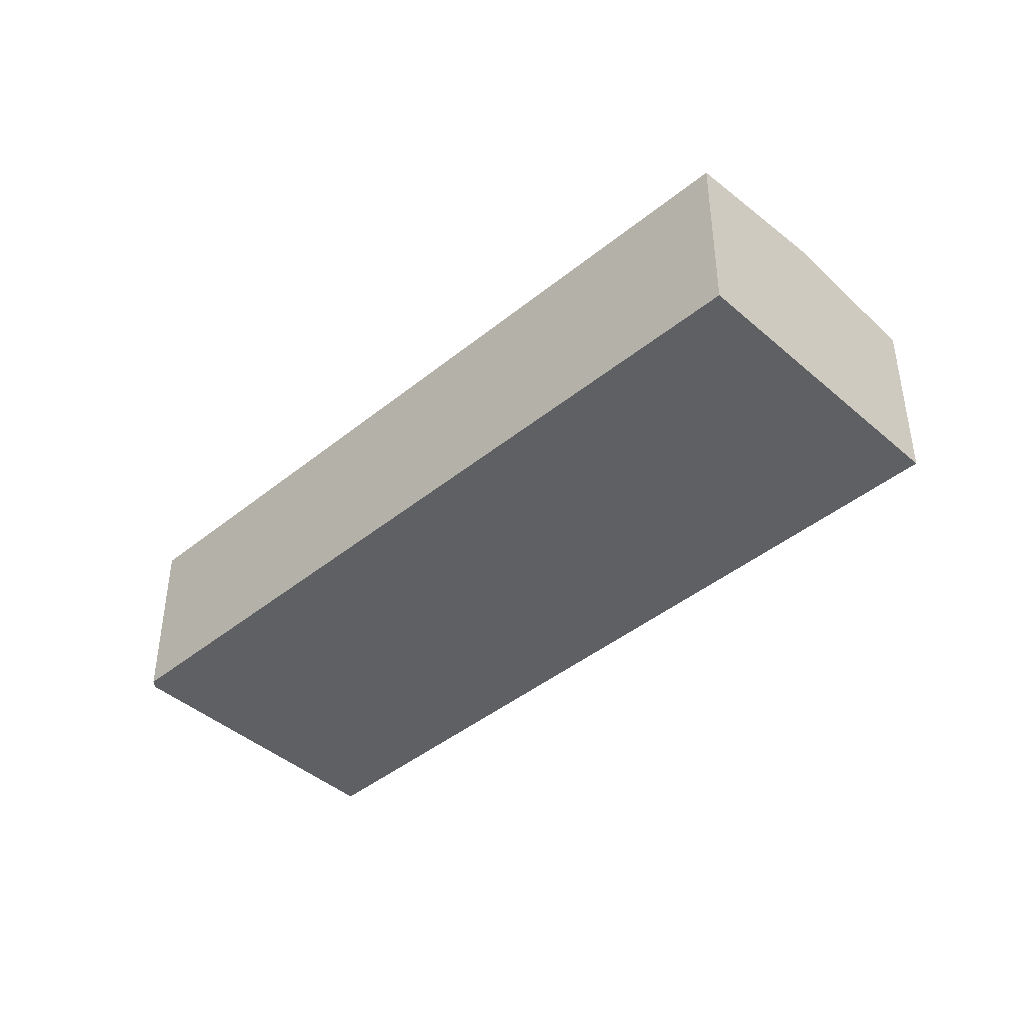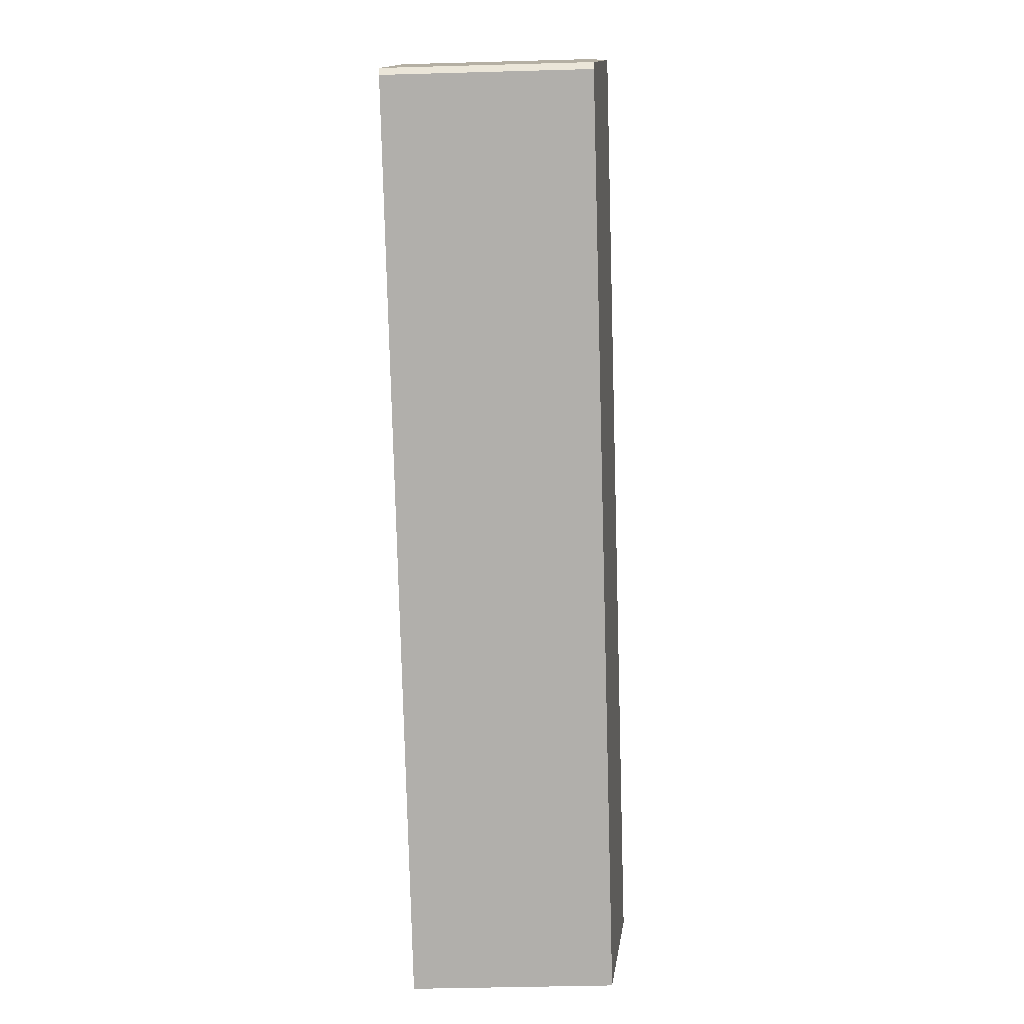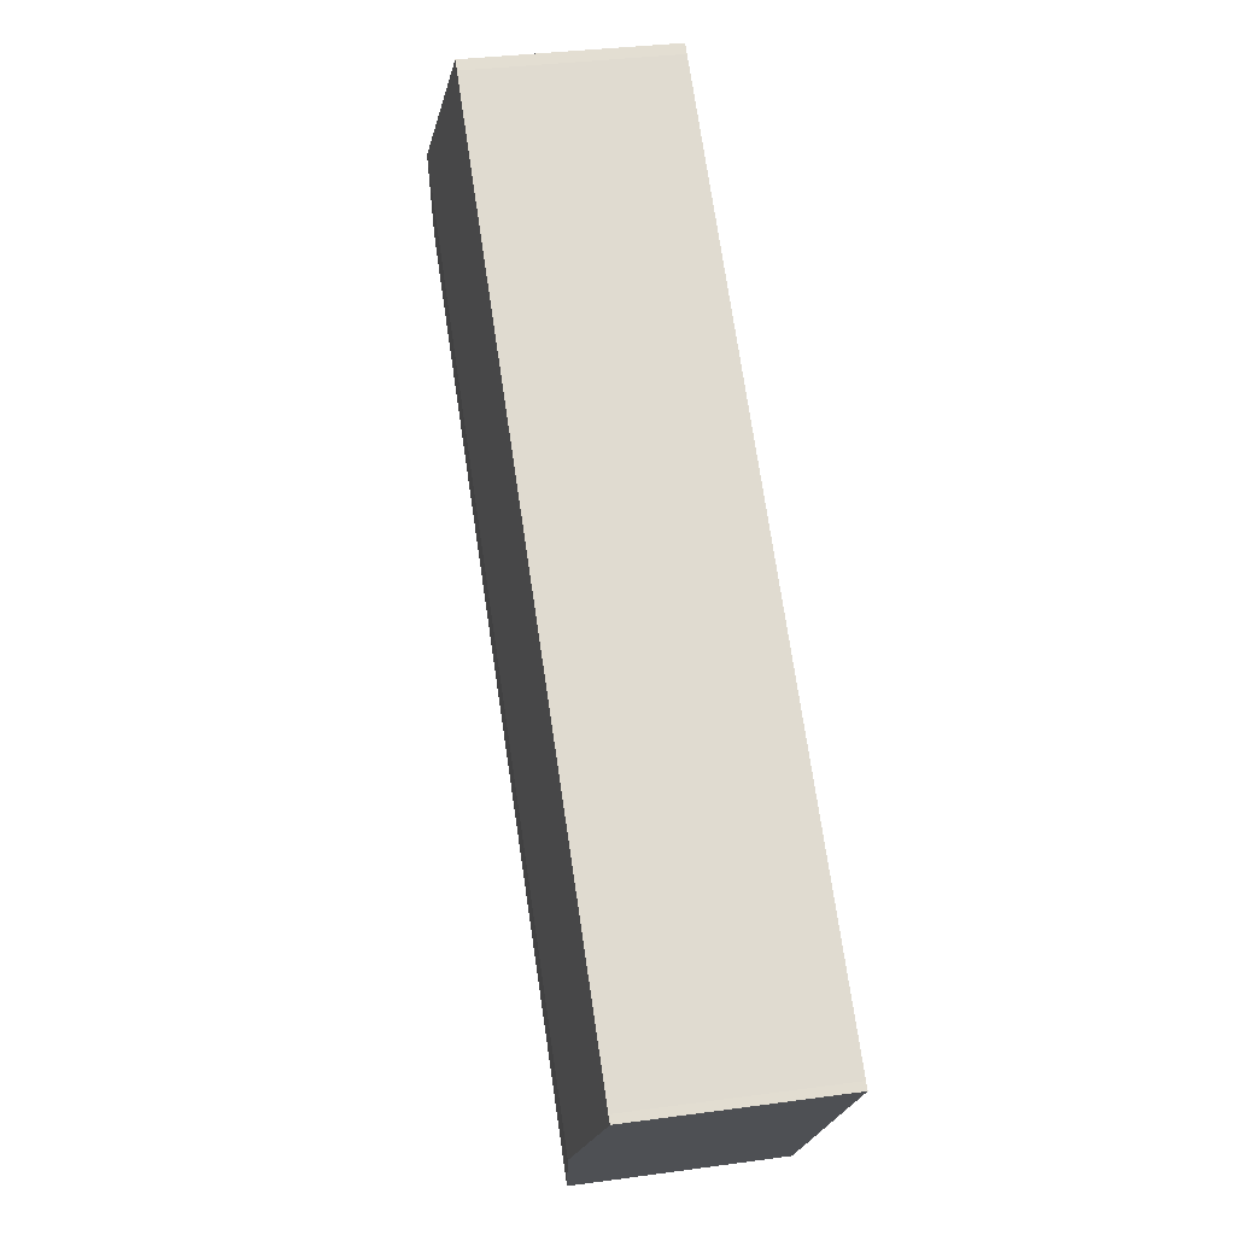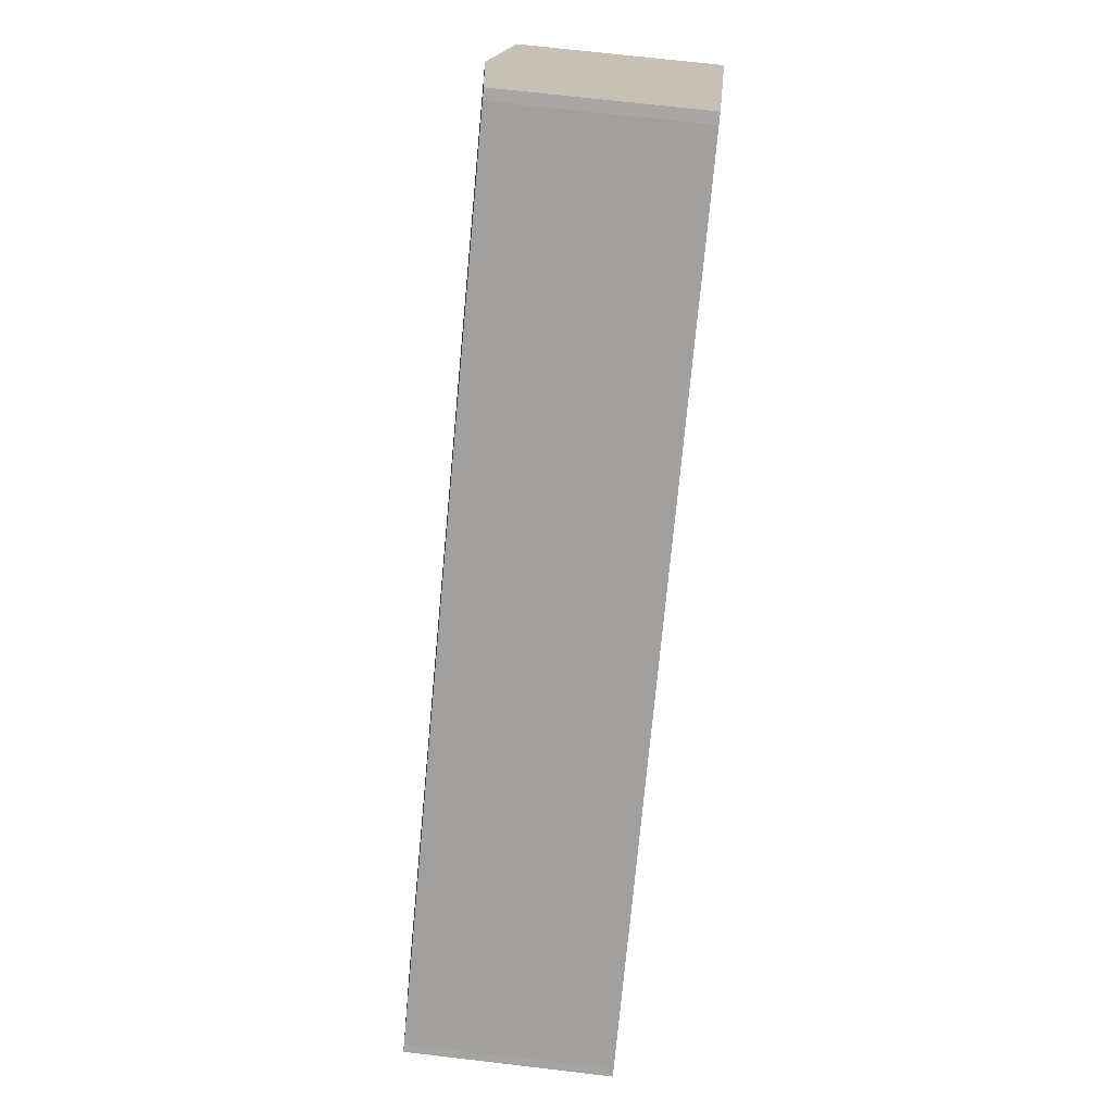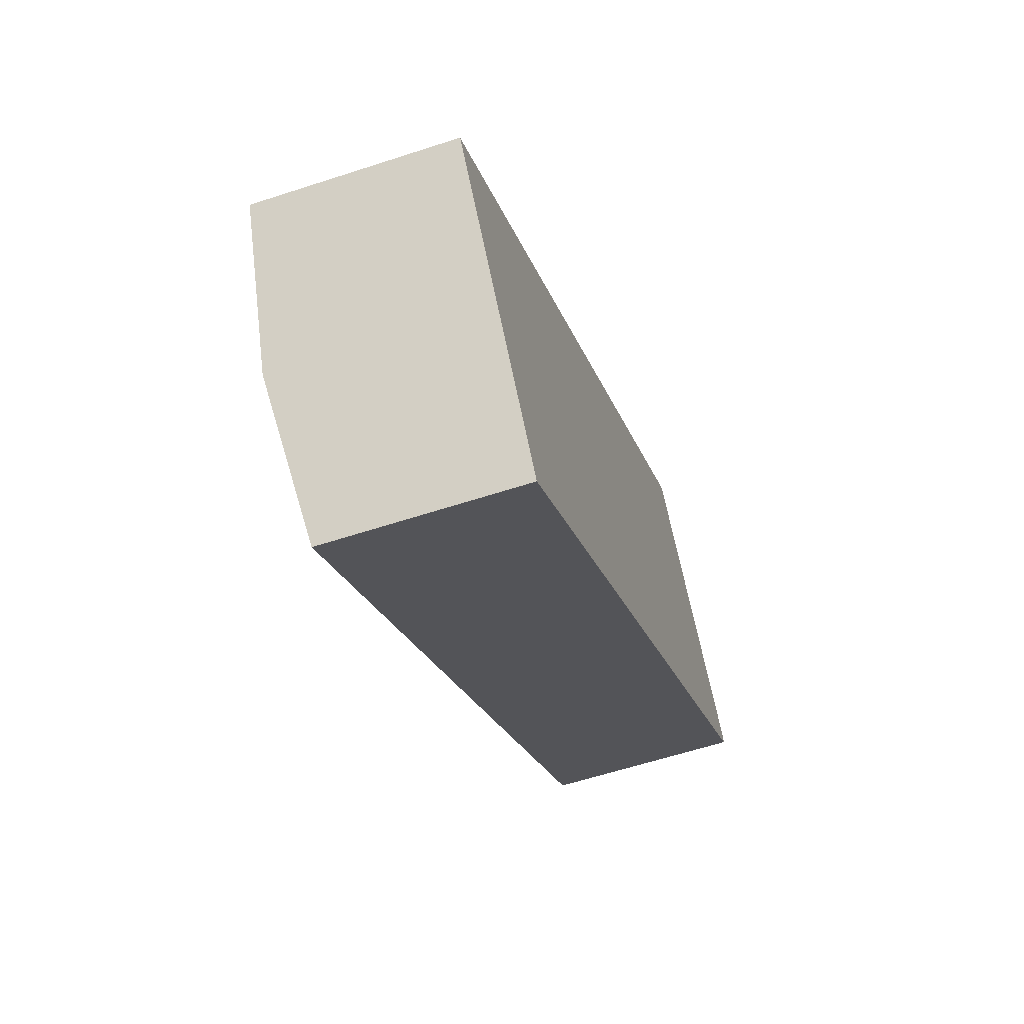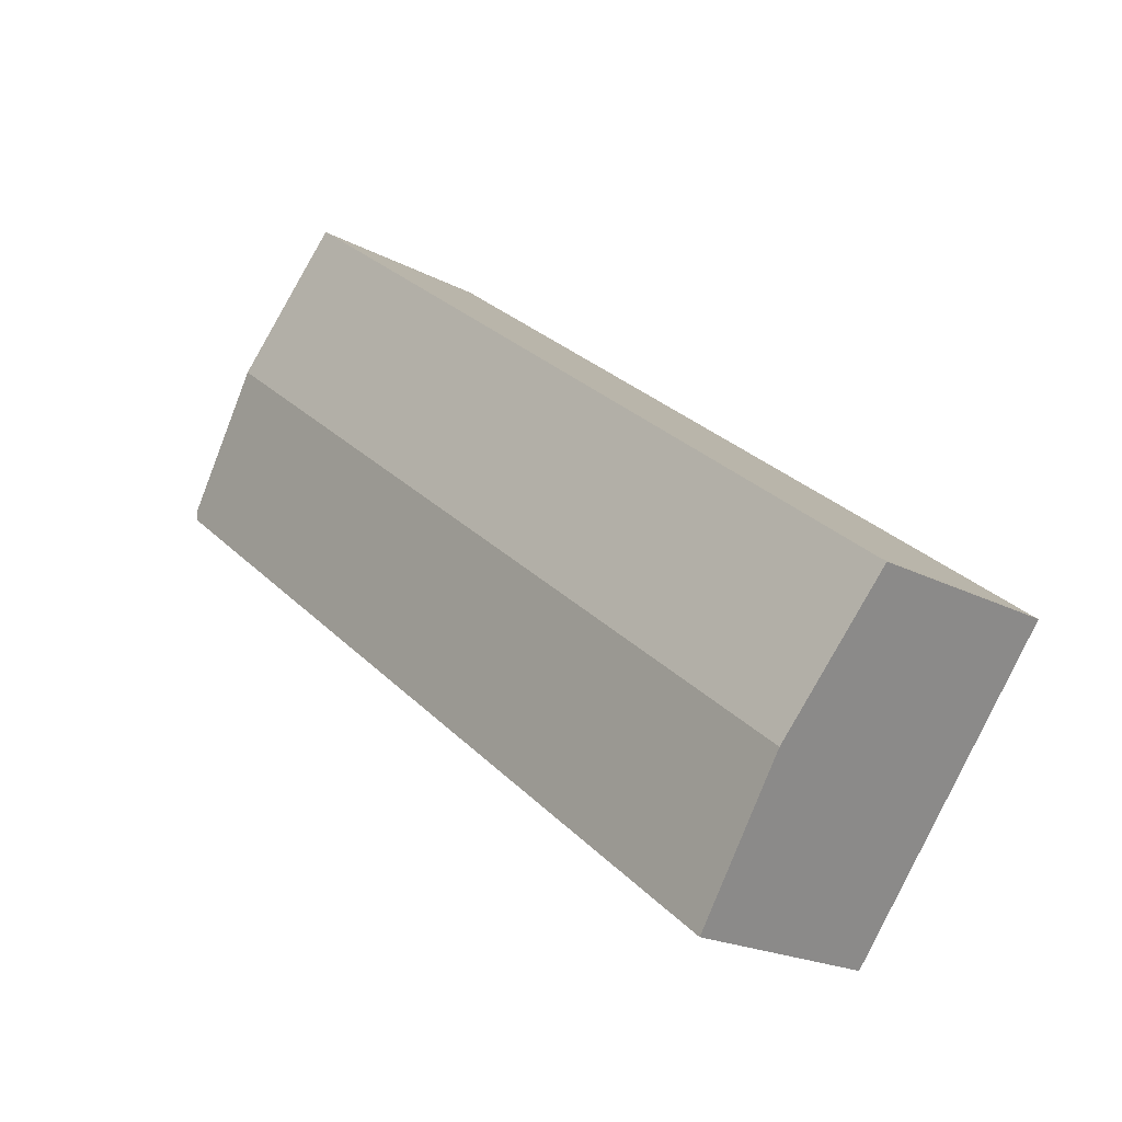
<metadata>
{"format":"obj","ext":"obj","renderer":"f3d","projection":"perspective","resolution":1024,"background":"white","views":[{"elev":-42.9,"azim":-173.9,"up":"+Y"},{"elev":-40.5,"azim":92.0,"up":"+Z"},{"elev":33.5,"azim":-100.6,"up":"+Z"},{"elev":69.8,"azim":-83.3,"up":"+Z"},{"elev":-59.2,"azim":-71.3,"up":"+Z"},{"elev":-20.2,"azim":-134.2,"up":"+Z"}]}
</metadata>
<code>
v  49.73 10.82 16.19
v  5.558 11.62 -7.152
v  44.44 11.62 22.95
v  49.73 10.78 15.64
v  11.16 10.77 -14.37
v  0.351 10.78 0.257
v  0 10.78 6.598e-16
v  38.36 10.77 29.73
v  42.68 11.35 25.19
v  38.85 10.78 30.09
v  41.88 11.23 26.22
v  0.351 -1.574e-17 0.257
v  0 0 0
v  38.36 -1.821e-15 29.73
v  38.85 -1.842e-15 30.09
v  49.73 -9.912e-16 16.19
v  41.88 -1.605e-15 26.22
v  42.68 -1.543e-15 25.19
v  44.44 -1.405e-15 22.95
v  49.73 -9.577e-16 15.64
v  11.16 8.797e-16 -14.37
v  5.558 4.379e-16 -7.152
g defaultobject
f 1 2 3
f 2 1 4
f 2 4 5
f 6 2 7
f 2 6 3
f 3 6 8
f 3 8 9
f 9 8 10
f 9 10 11
f 7 12 6
f 12 7 13
f 12 8 6
f 8 12 14
f 8 15 10
f 15 8 14
f 15 11 10
f 11 15 9
f 9 15 3
f 3 15 1
f 1 15 16
f 16 15 17
f 16 17 18
f 16 18 19
f 16 4 1
f 4 16 20
f 20 5 4
f 5 20 21
f 2 13 7
f 13 2 5
f 13 5 22
f 22 5 21
f 14 17 15
f 17 14 12
f 17 12 18
f 18 12 19
f 19 12 16
f 16 12 20
f 20 12 21
f 21 12 22
f 22 12 13

</code>
